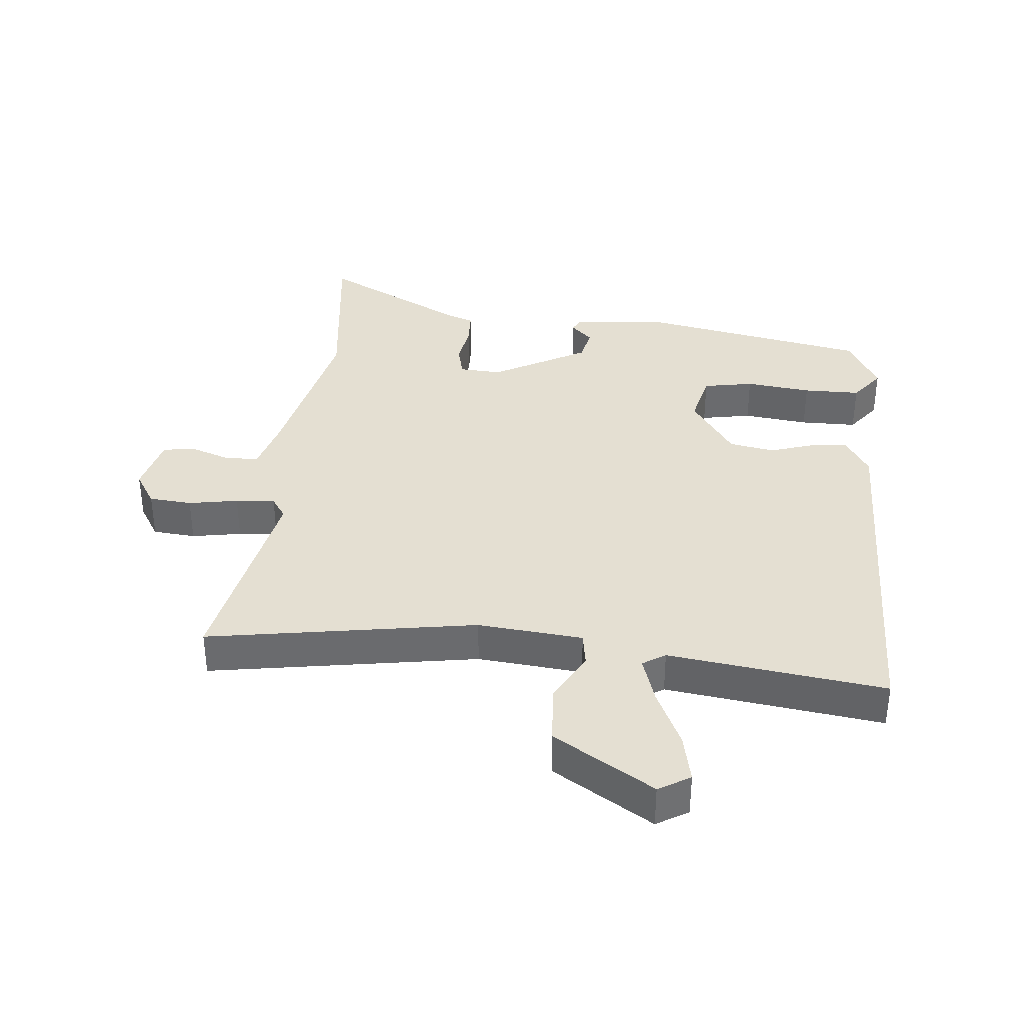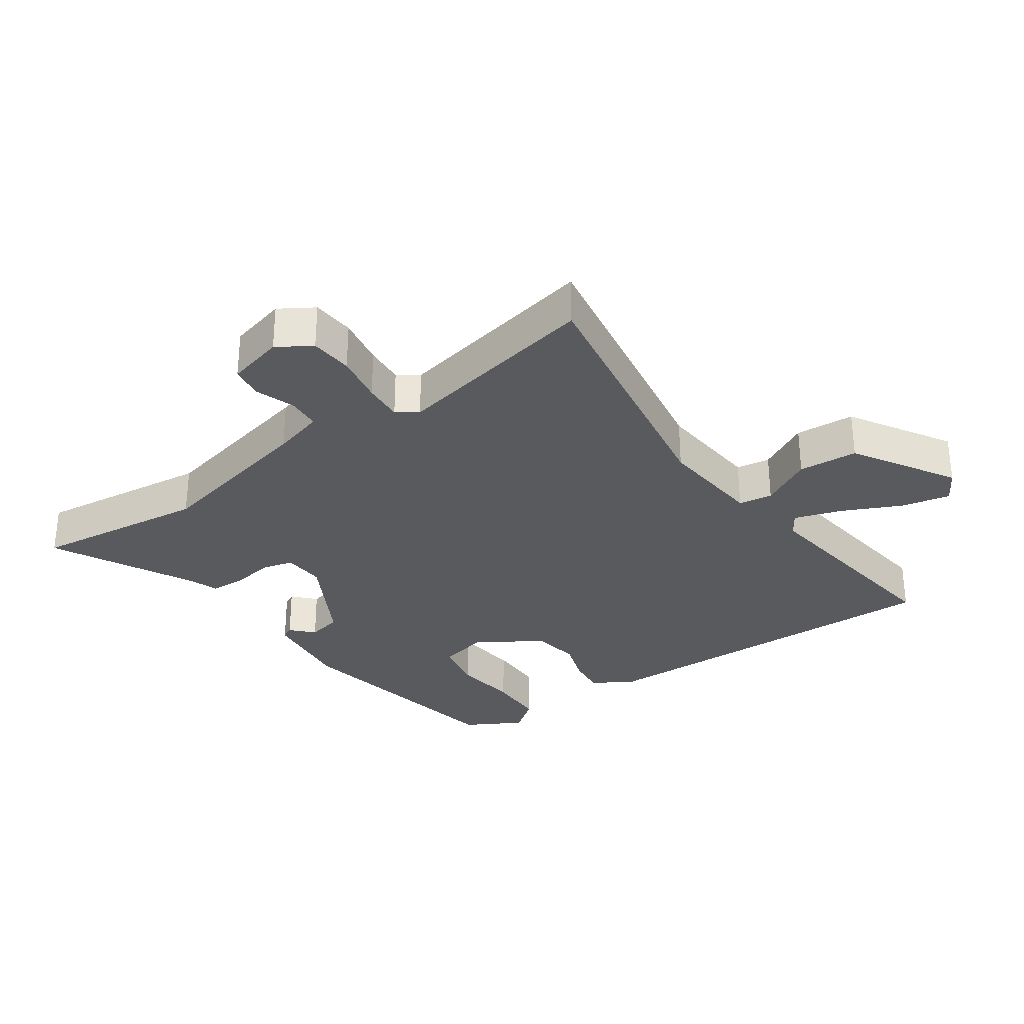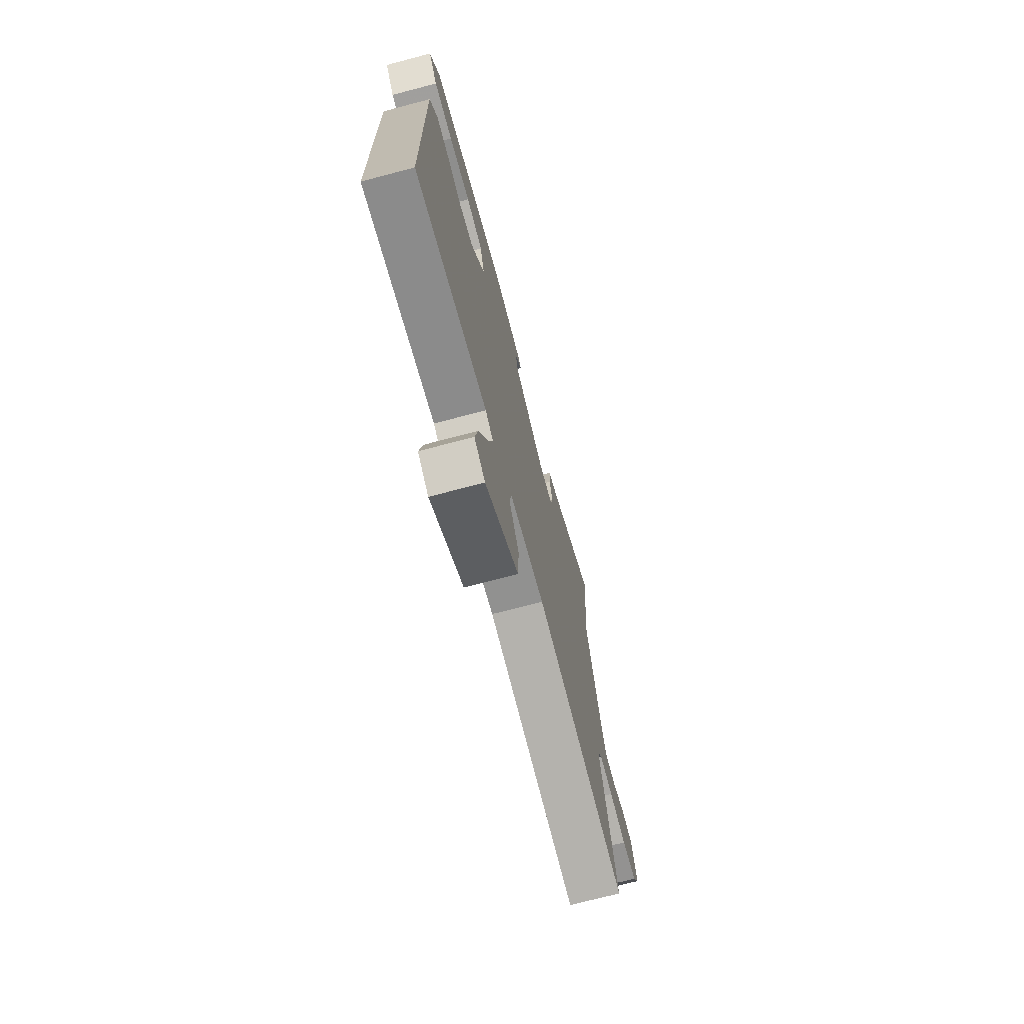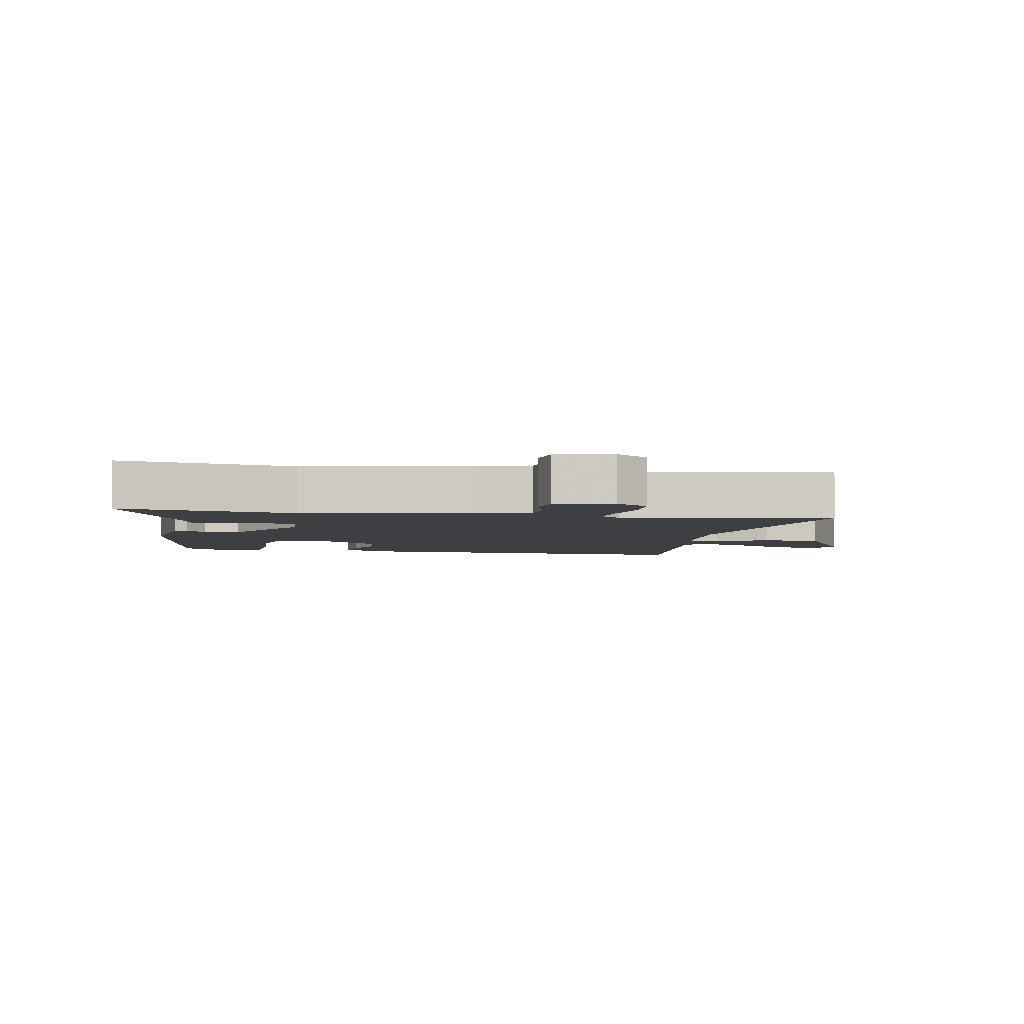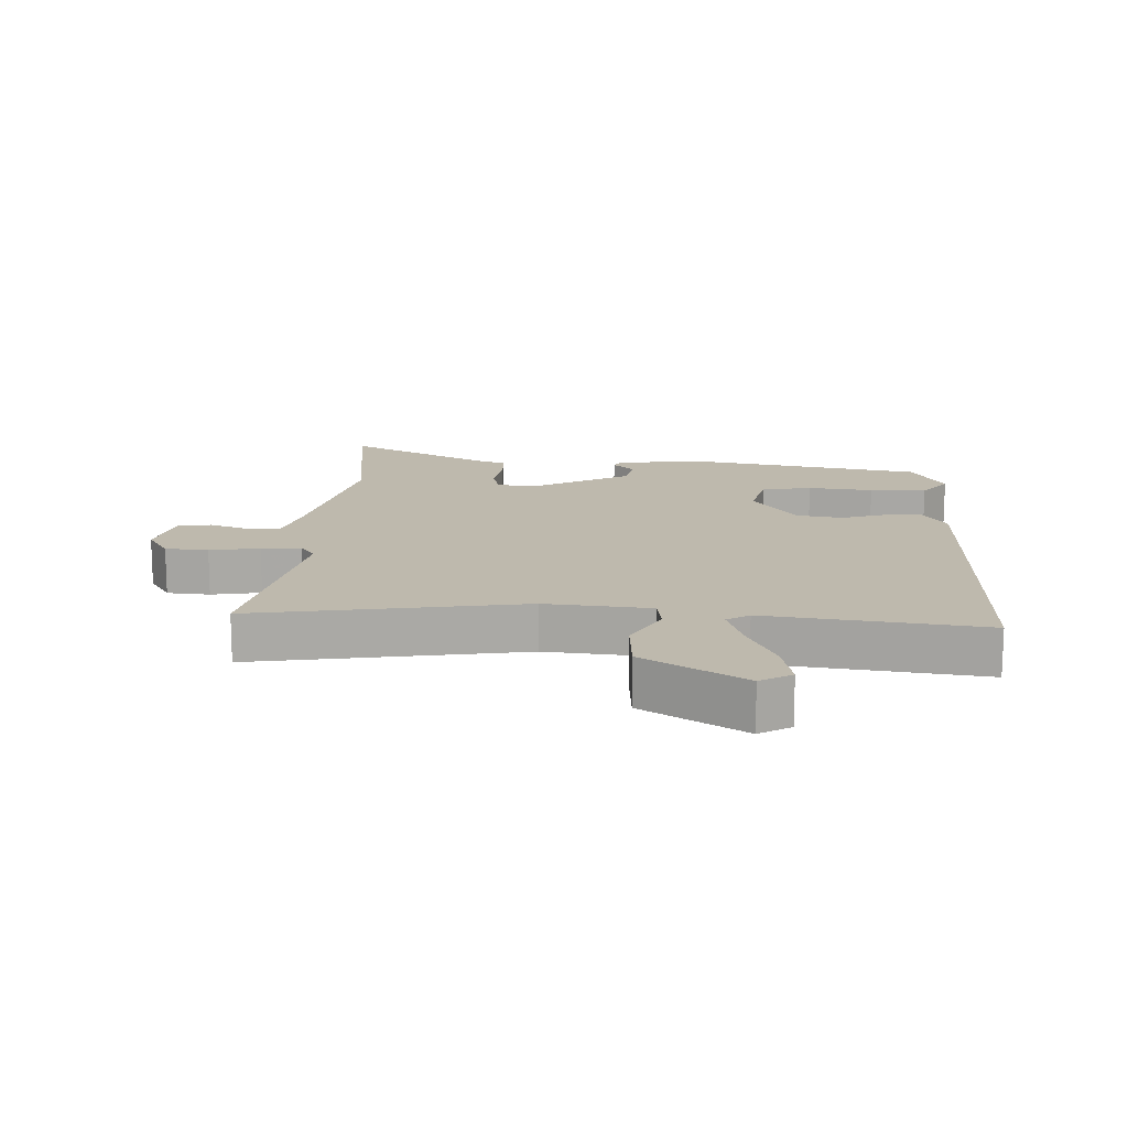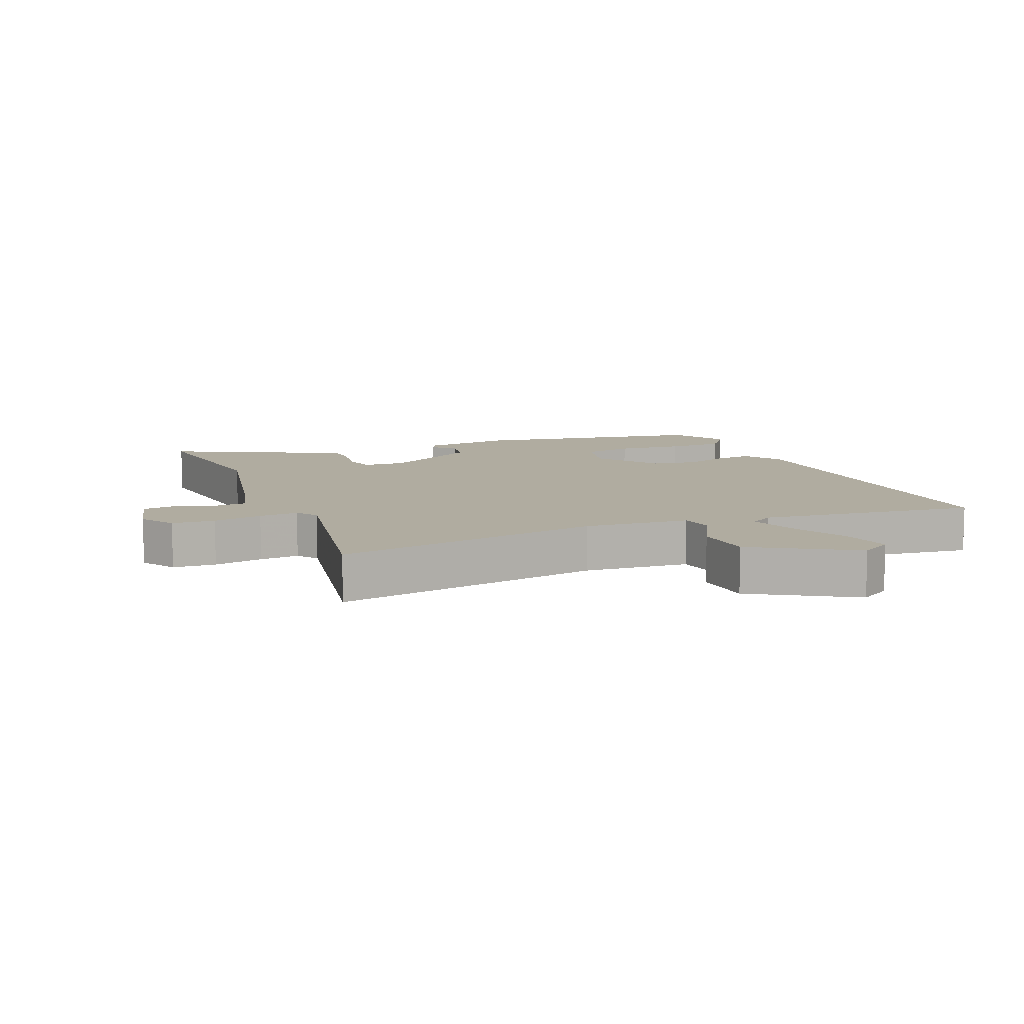
<metadata>
{"format":"obj","ext":"obj","renderer":"f3d","projection":"perspective","resolution":1024,"background":"white","views":[{"elev":36.9,"azim":-175.7,"up":"+Y"},{"elev":-31.0,"azim":123.7,"up":"+Y"},{"elev":-72.1,"azim":-75.2,"up":"+Z"},{"elev":-4.3,"azim":76.7,"up":"+Y"},{"elev":15.1,"azim":-178.6,"up":"+Y"},{"elev":10.0,"azim":155.8,"up":"+Y"}]}
</metadata>
<code>
v 0.508 0.07 0.579
v 0.481 0.07 0.306
v 0.546 0.07 0.046
v 0.571 0.07 -0.034
v 0.623 0.07 -0.036
v 0.684 0.07 -0.013
v 0.736 0.07 -0.019
v 0.761 0.07 -0.108
v 0.729 0.07 -0.162
v 0.662 0.07 -0.169
v 0.584 0.07 -0.157
v 0.522 0.07 -0.154
v 0.5 0.07 -0.187
v 0.573 0.07 -0.51
v 0.151 0.07 -0.45
v -0.013 0.07 -0.469
v -0.02 0.07 -0.522
v 0.025 0.07 -0.601
v 0.021 0.07 -0.694
v -0.134 0.07 -0.793
v -0.184 0.07 -0.765
v -0.169 0.07 -0.688
v -0.128 0.07 -0.596
v -0.106 0.07 -0.522
v -0.142 0.07 -0.5
v -0.48 0.07 -0.552
v -0.481 0.07 0.022
v -0.444 0.07 0.084
v -0.386 0.07 0.079
v -0.317 0.07 0.058
v -0.246 0.07 0.072
v -0.181 0.07 0.17
v -0.202 0.07 0.252
v -0.281 0.07 0.265
v -0.383 0.07 0.251
v -0.472 0.07 0.25
v -0.513 0.07 0.301
v -0.466 0.07 0.39
v -0.104 0.07 0.466
v 0.038 0.07 0.453
v 0.049 0.07 0.433
v 0.016 0.07 0.4
v 0.029 0.07 0.347
v 0.178 0.07 0.269
v 0.244 0.07 0.274
v 0.255 0.07 0.324
v 0.243 0.07 0.389
v 0.244 0.07 0.443
v 0.288 0.07 0.46
v 0.508 0 0.579
v 0.481 0 0.306
v 0.546 0 0.046
v 0.571 0 -0.034
v 0.623 0 -0.036
v 0.684 0 -0.013
v 0.736 0 -0.019
v 0.761 0 -0.108
v 0.729 0 -0.162
v 0.662 0 -0.169
v 0.584 0 -0.157
v 0.522 0 -0.154
v 0.5 0 -0.187
v 0.573 0 -0.51
v 0.151 0 -0.45
v -0.013 0 -0.469
v -0.02 0 -0.522
v 0.025 0 -0.601
v 0.021 0 -0.694
v -0.134 0 -0.793
v -0.184 0 -0.765
v -0.169 0 -0.688
v -0.128 0 -0.596
v -0.106 0 -0.522
v -0.142 0 -0.5
v -0.48 0 -0.552
v -0.481 0 0.022
v -0.444 0 0.084
v -0.386 0 0.079
v -0.317 0 0.058
v -0.246 0 0.072
v -0.181 0 0.17
v -0.202 0 0.252
v -0.281 0 0.265
v -0.383 0 0.251
v -0.472 0 0.25
v -0.513 0 0.301
v -0.466 0 0.39
v -0.104 0 0.466
v 0.038 0 0.453
v 0.049 0 0.433
v 0.016 0 0.4
v 0.029 0 0.347
v 0.178 0 0.269
v 0.244 0 0.274
v 0.255 0 0.324
v 0.243 0 0.389
v 0.244 0 0.443
v 0.288 0 0.46
f 46 47 48 49
f 49 1 2
f 46 49 2
f 45 46 2
f 40 41 42
f 39 40 42
f 38 39 42
f 37 38 42
f 36 37 42
f 35 36 42
f 34 35 42
f 33 34 42 43
f 32 33 43 44
f 28 29 30
f 27 28 30
f 26 27 30
f 25 26 30
f 24 25 30 31
f 21 22 23
f 20 21 23
f 19 20 23
f 18 19 23
f 17 18 23
f 16 17 23 24
f 13 14 15
f 12 13 15 16
f 9 10 11
f 8 9 11
f 7 8 11
f 6 7 11
f 5 6 11
f 4 5 11 12
f 32 44 45
f 31 32 45
f 24 31 45
f 16 24 45
f 12 16 45
f 4 12 45
f 3 4 45
f 2 3 45
f 98 97 96 95
f 51 50 98
f 51 98 95
f 51 95 94
f 91 90 89
f 91 89 88
f 91 88 87
f 91 87 86
f 91 86 85
f 91 85 84
f 91 84 83
f 92 91 83 82
f 93 92 82 81
f 79 78 77
f 79 77 76
f 79 76 75
f 79 75 74
f 80 79 74 73
f 72 71 70
f 72 70 69
f 72 69 68
f 72 68 67
f 72 67 66
f 73 72 66 65
f 64 63 62
f 65 64 62 61
f 60 59 58
f 60 58 57
f 60 57 56
f 60 56 55
f 60 55 54
f 61 60 54 53
f 94 93 81
f 94 81 80
f 94 80 73
f 94 73 65
f 94 65 61
f 94 61 53
f 94 53 52
f 94 52 51
f 1 50 51 2
f 2 51 52 3
f 3 52 53 4
f 4 53 54 5
f 5 54 55 6
f 6 55 56 7
f 7 56 57 8
f 8 57 58 9
f 9 58 59 10
f 10 59 60 11
f 11 60 61 12
f 12 61 62 13
f 13 62 63 14
f 14 63 64 15
f 15 64 65 16
f 16 65 66 17
f 17 66 67 18
f 18 67 68 19
f 19 68 69 20
f 20 69 70 21
f 21 70 71 22
f 22 71 72 23
f 23 72 73 24
f 24 73 74 25
f 25 74 75 26
f 26 75 76 27
f 27 76 77 28
f 28 77 78 29
f 29 78 79 30
f 30 79 80 31
f 31 80 81 32
f 32 81 82 33
f 33 82 83 34
f 34 83 84 35
f 35 84 85 36
f 36 85 86 37
f 37 86 87 38
f 38 87 88 39
f 39 88 89 40
f 40 89 90 41
f 41 90 91 42
f 42 91 92 43
f 43 92 93 44
f 44 93 94 45
f 45 94 95 46
f 46 95 96 47
f 47 96 97 48
f 48 97 98 49
f 49 98 50 1

</code>
